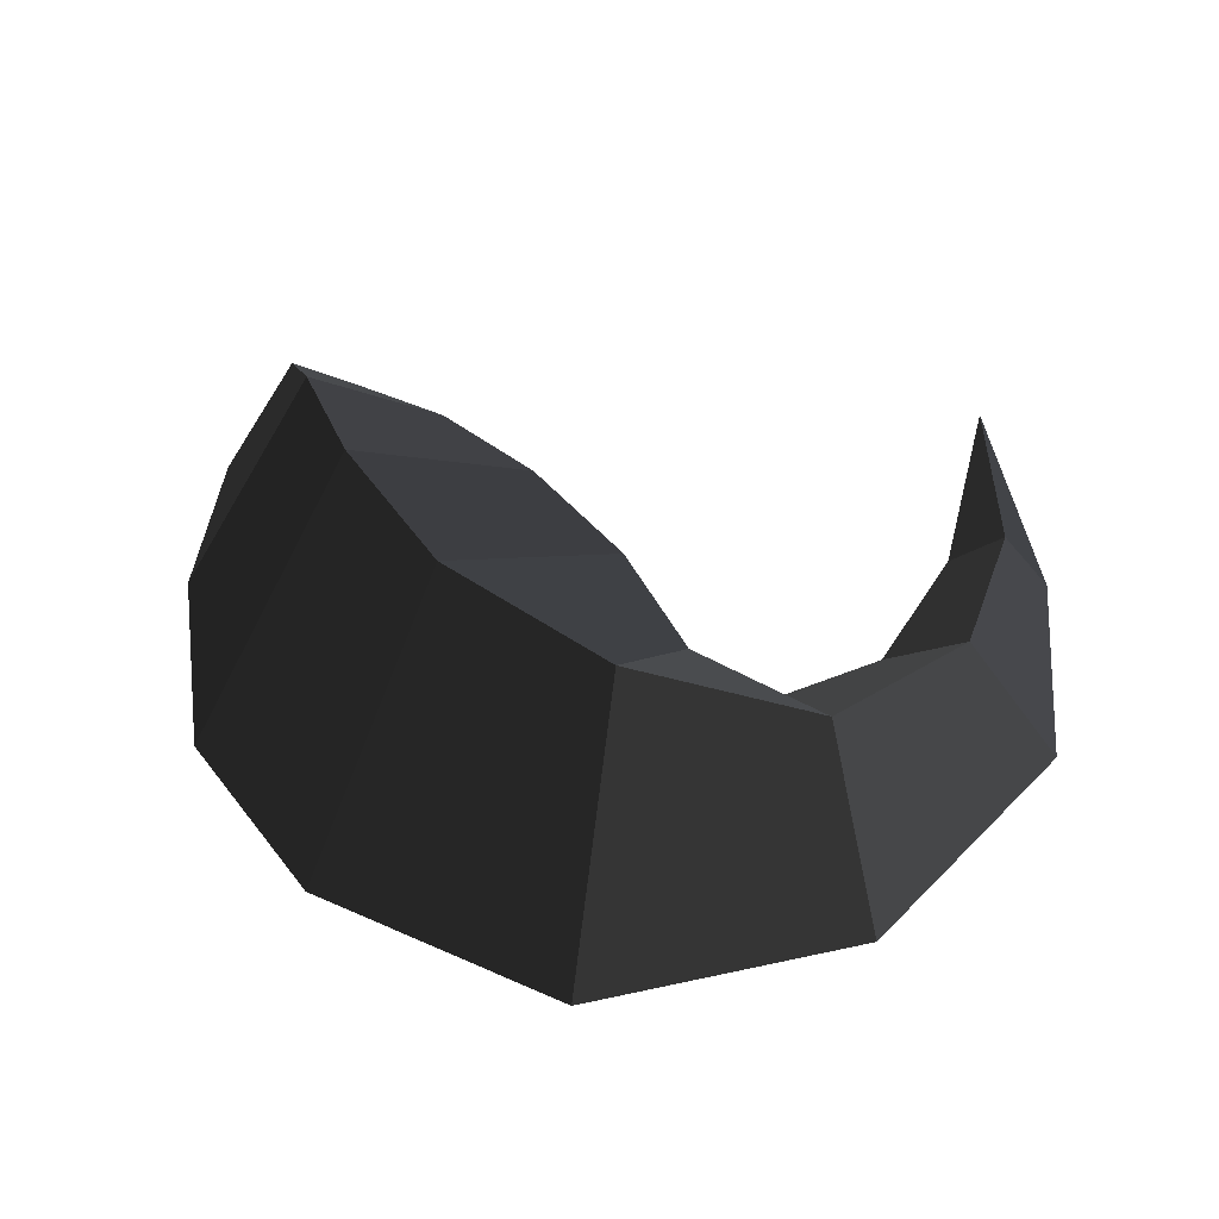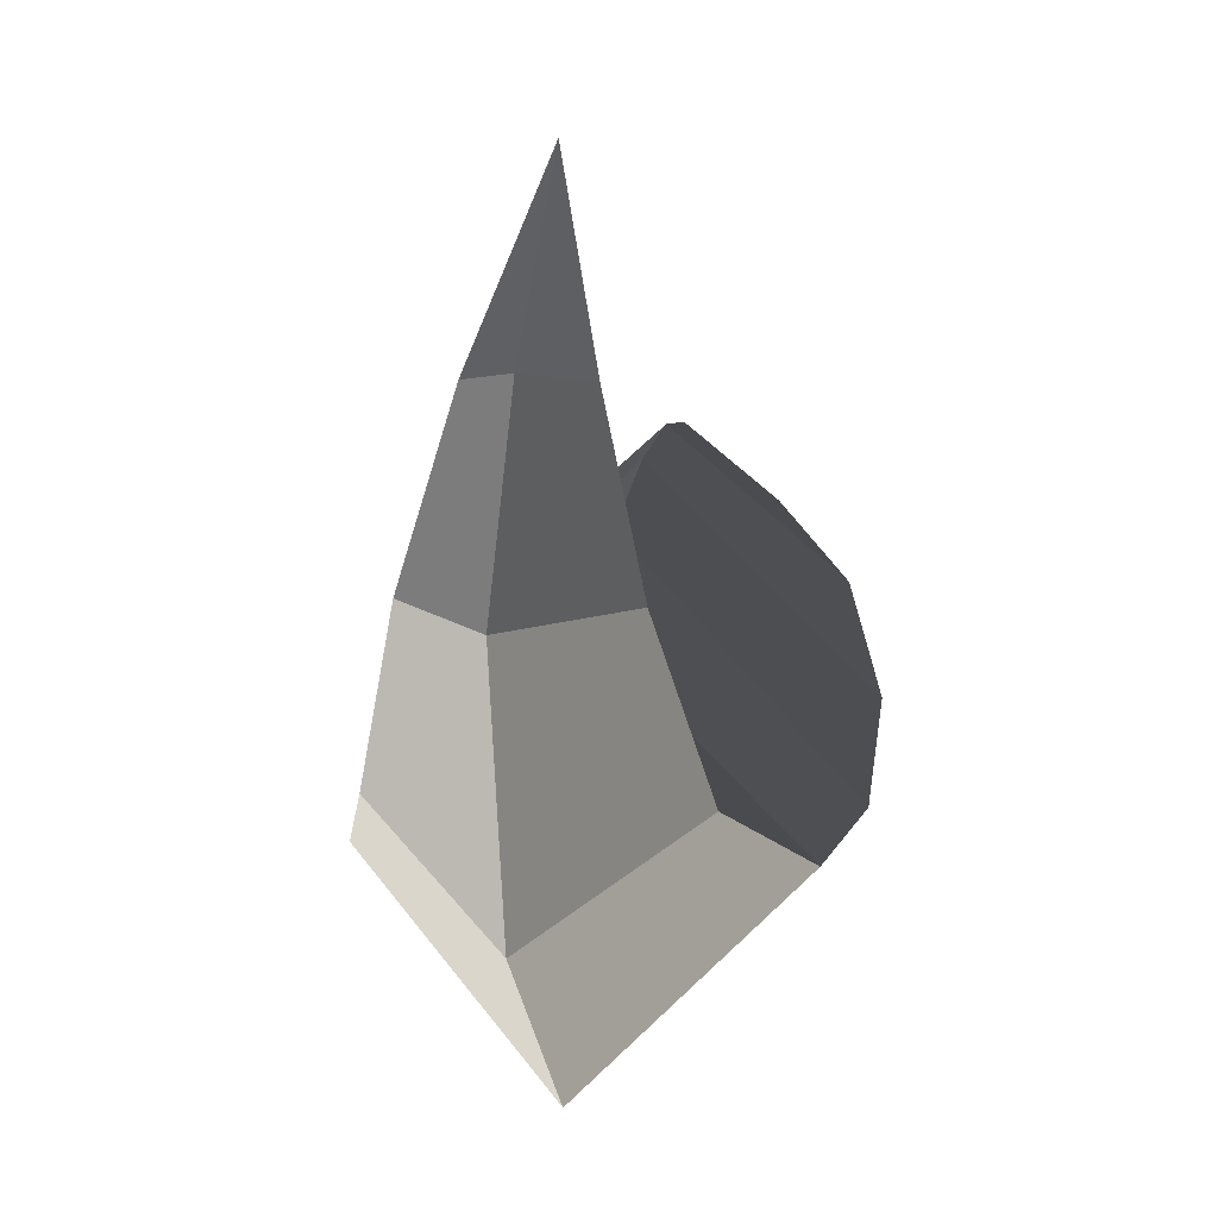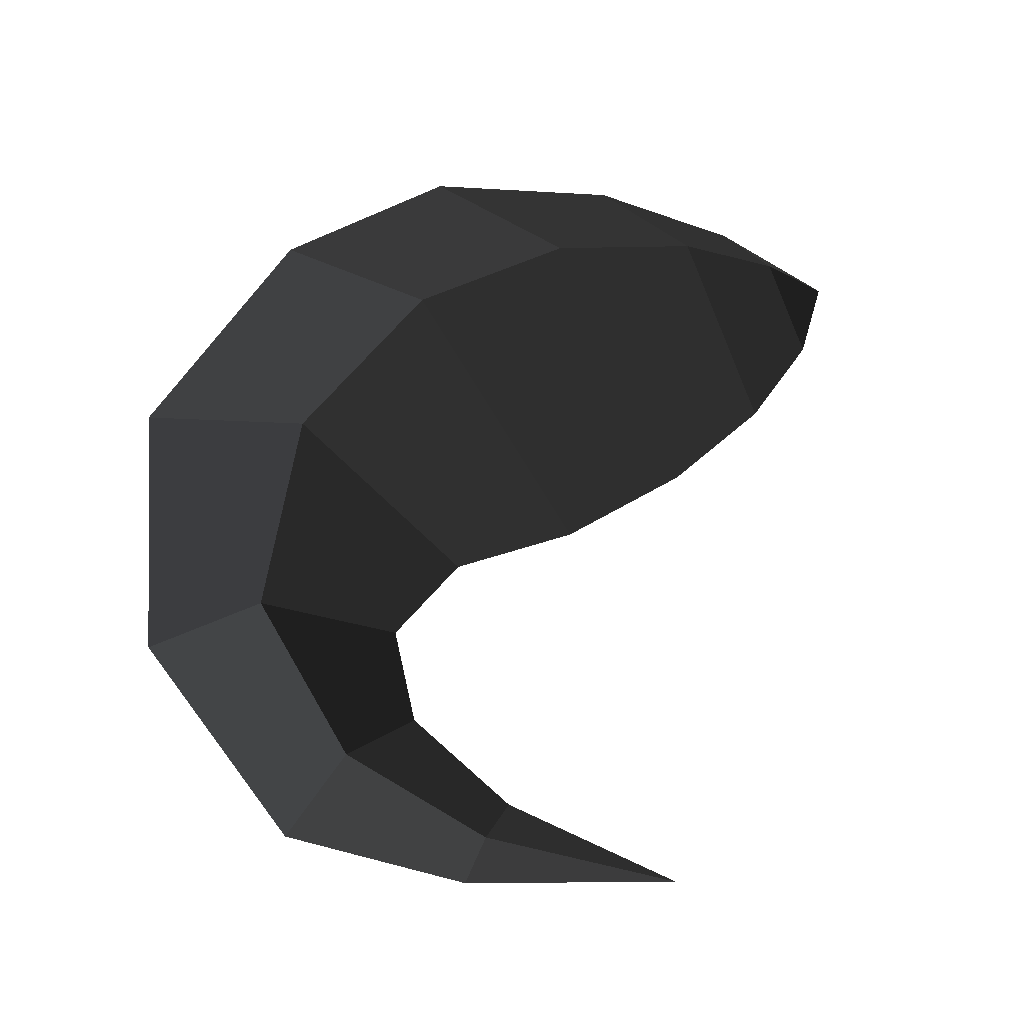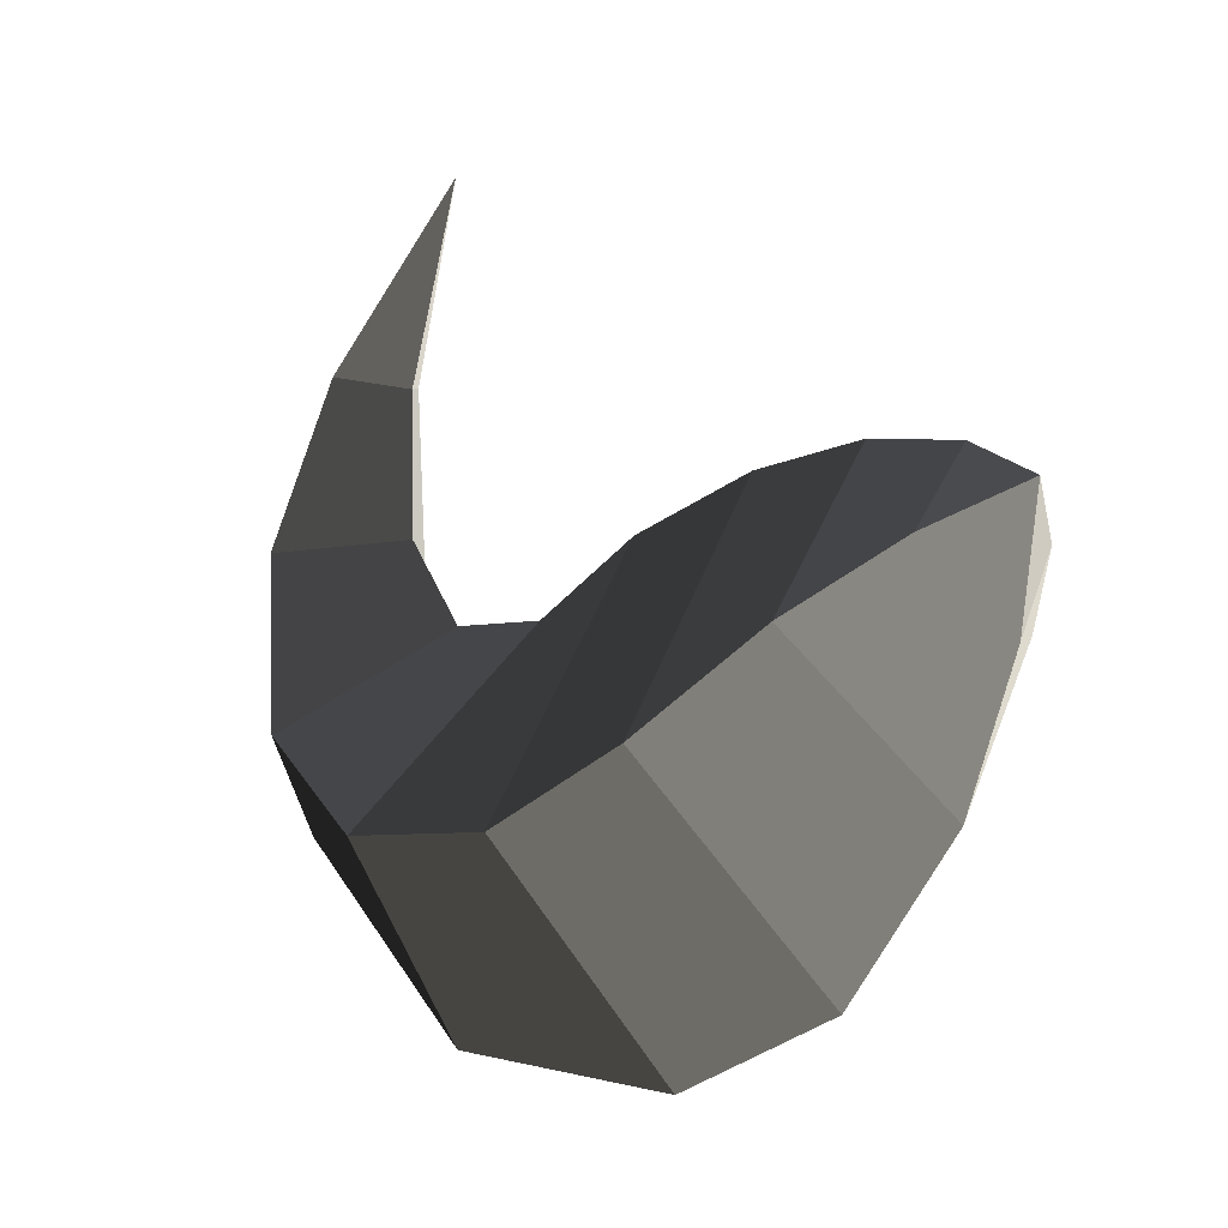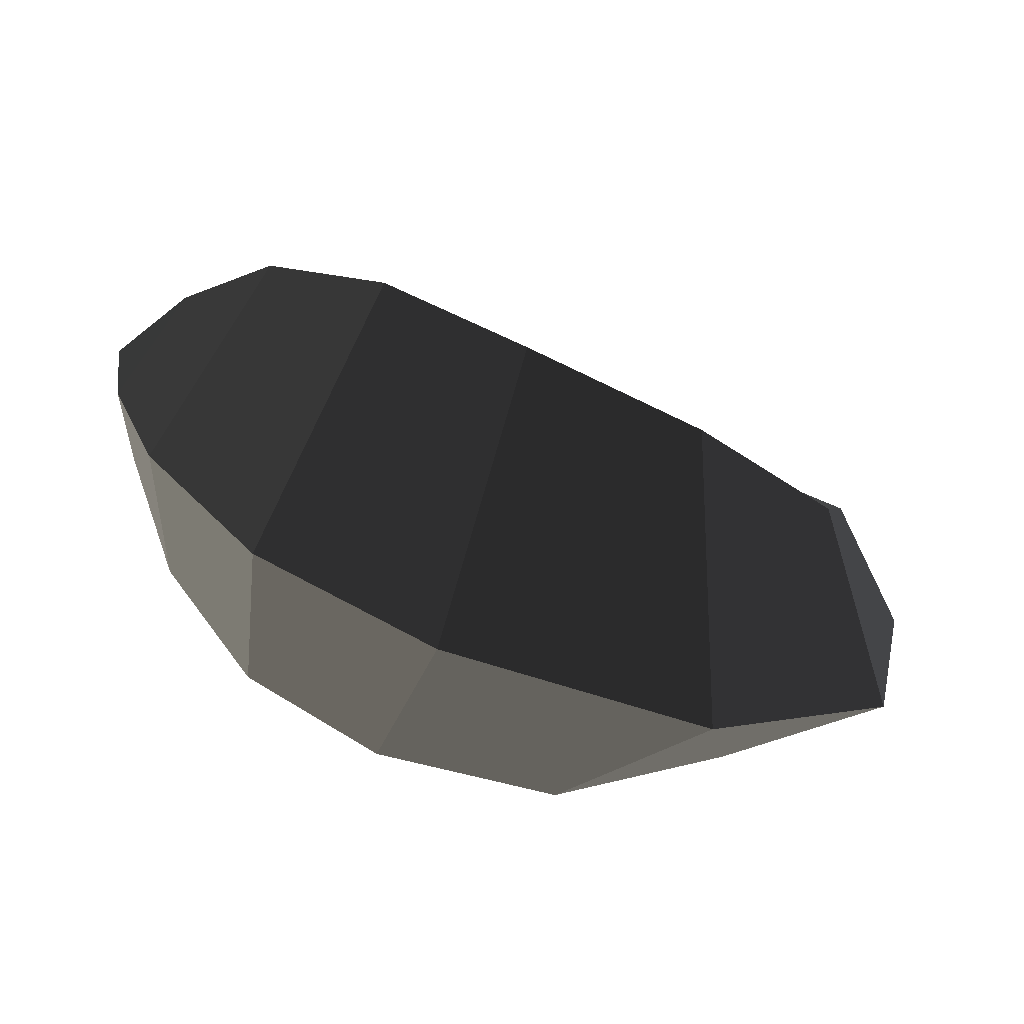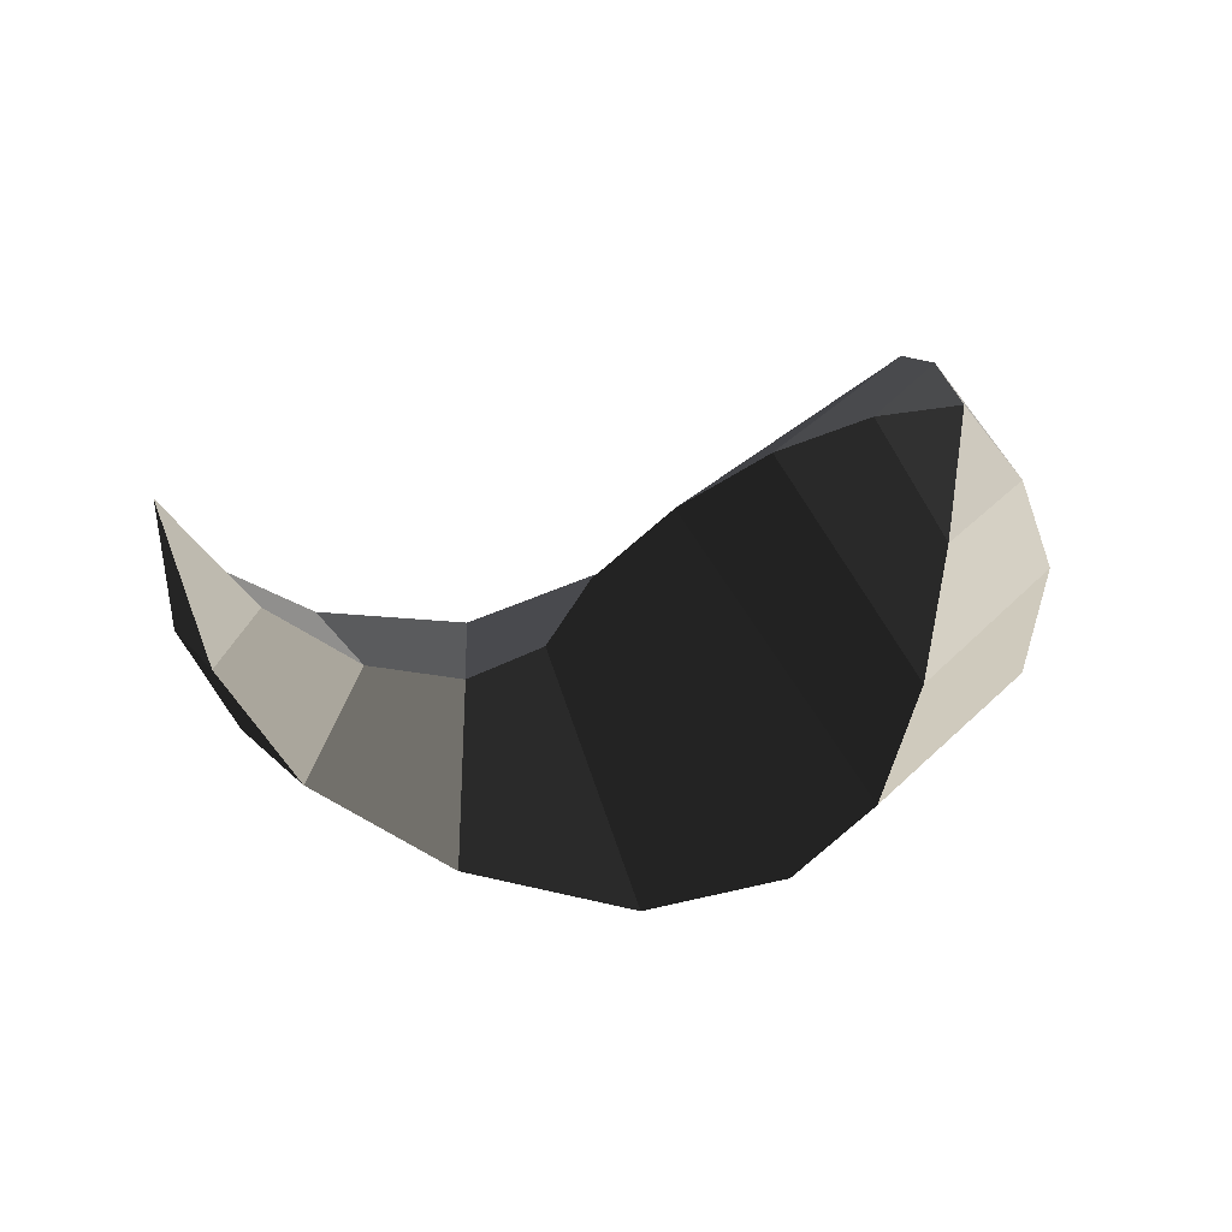
<metadata>
{"format":"obj","ext":"obj","renderer":"f3d","projection":"perspective","resolution":1024,"background":"white","views":[{"elev":51.3,"azim":30.4,"up":"+Z"},{"elev":10.1,"azim":101.6,"up":"+Y"},{"elev":73.6,"azim":131.3,"up":"+Z"},{"elev":-2.8,"azim":-137.9,"up":"+Y"},{"elev":-69.7,"azim":-19.5,"up":"+Y"},{"elev":-30.8,"azim":-142.0,"up":"+Z"}]}
</metadata>
<code>
v 1.052 0.5239 0
v 1.303 0.2419 0
v 1.226 0.2247 -0.0912
v 1.226 0.2247 -0.0912
v 1.146 0.2076 0
v 1.146 0.2076 0
v 1.226 0.2247 0.0912
v 1.226 0.2247 0.0912
v 1.303 0.2419 0
v 1.303 0.2419 0
v 1.455 -0.0572 0
v 1.286 -0.0471 0.1634
v 1.143 -0.0245 0
v 1.146 0.2076 0
v 1.286 -0.0471 -0.1634
v 1.226 0.2247 -0.0912
v 1.455 -0.0572 0
v 1.303 0.2419 0
v 1.194 -0.3258 -0.239
v 1.366 -0.4846 0
v 1.194 -0.3258 0.239
v 1.286 -0.0471 0.1634
v 1.045 -0.1604 0
v 1.143 -0.0245 0
v 1.194 -0.3258 -0.239
v 1.286 -0.0471 -0.1634
v 0.8741 -0.1572 0
v 0.9221 -0.4664 -0.3369
v 1.194 -0.3258 0.239
v 0.9221 -0.4664 0.3369
v 1.366 -0.4846 0
v 1.043 -0.7958 0
v 1.194 -0.3258 -0.239
v 0.9221 -0.4664 -0.3369
v 0.6218 -0.4548 -0.3692
v 0.6125 -0.8285 0
v 0.6218 -0.4548 0.3692
v 0.9221 -0.4664 0.3369
v 0.6887 -0.0415 0
v 0.8741 -0.1572 0
v 0.6218 -0.4548 -0.3692
v 0.9221 -0.4664 -0.3369
v 0.4705 0.037 0
v 0.3852 -0.339 -0.3618
v 0.6218 -0.4548 0.3692
v 0.3852 -0.339 0.3618
v 0.6125 -0.8285 0
v 0.319 -0.6994 0
v 0.6218 -0.4548 -0.3692
v 0.3852 -0.339 -0.3618
v 0.205 -0.1889 -0.2867
v 0.1212 -0.4453 0
v 0.205 -0.1889 0.2867
v 0.3852 -0.339 0.3618
v 0.2752 0.0669 0
v 0.4705 0.037 0
v 0.205 -0.1889 -0.2867
v 0.3852 -0.339 -0.3618
v 0.1137 0.053 0
v 0.0845 -0.0768 -0.1541
v -0 0 0
v -0 0 0
v 0.0317 -0.2113 0
v 0.0317 -0.2113 0
v 0.0845 -0.0768 0.1541
v 0.0845 -0.0768 0.1541
v 0.1137 0.053 0
v 0.1137 0.053 0
v 0.2752 0.0669 0
v 0.205 -0.1889 0.2867
v 0.1212 -0.4453 0
v 0.0317 -0.2113 0
v 0.205 -0.1889 -0.2867
v 0.0845 -0.0768 -0.1541
g Group_001
f 1 2 3
f 1 3 5
f 1 5 7
f 1 7 9
f 9 7 12 11
f 12 7 14 13
f 13 14 16 15
f 15 16 18 17
f 15 17 20 19
f 20 17 22 21
f 21 22 24 23
f 23 24 26 25
f 23 25 28 27
f 23 27 30 29
f 29 30 32 31
f 31 32 34 33
f 34 32 36 35
f 36 32 38 37
f 37 38 40 39
f 39 40 42 41
f 39 41 44 43
f 39 43 46 45
f 45 46 48 47
f 47 48 50 49
f 50 48 52 51
f 52 48 54 53
f 53 54 56 55
f 55 56 58 57
f 55 57 60 59
f 59 60 61
f 61 60 63
f 61 63 65
f 61 65 67
f 67 65 70 69
f 70 65 72 71
f 71 72 74 73

</code>
